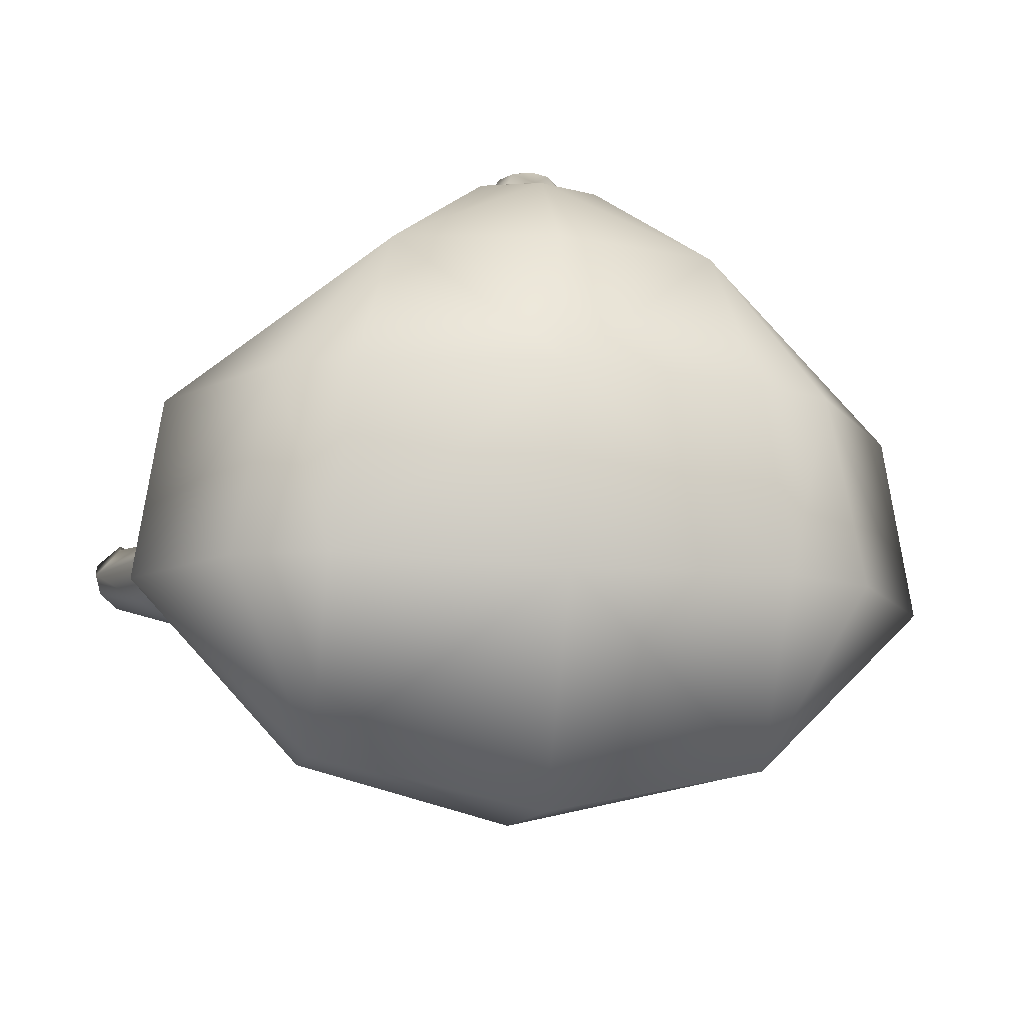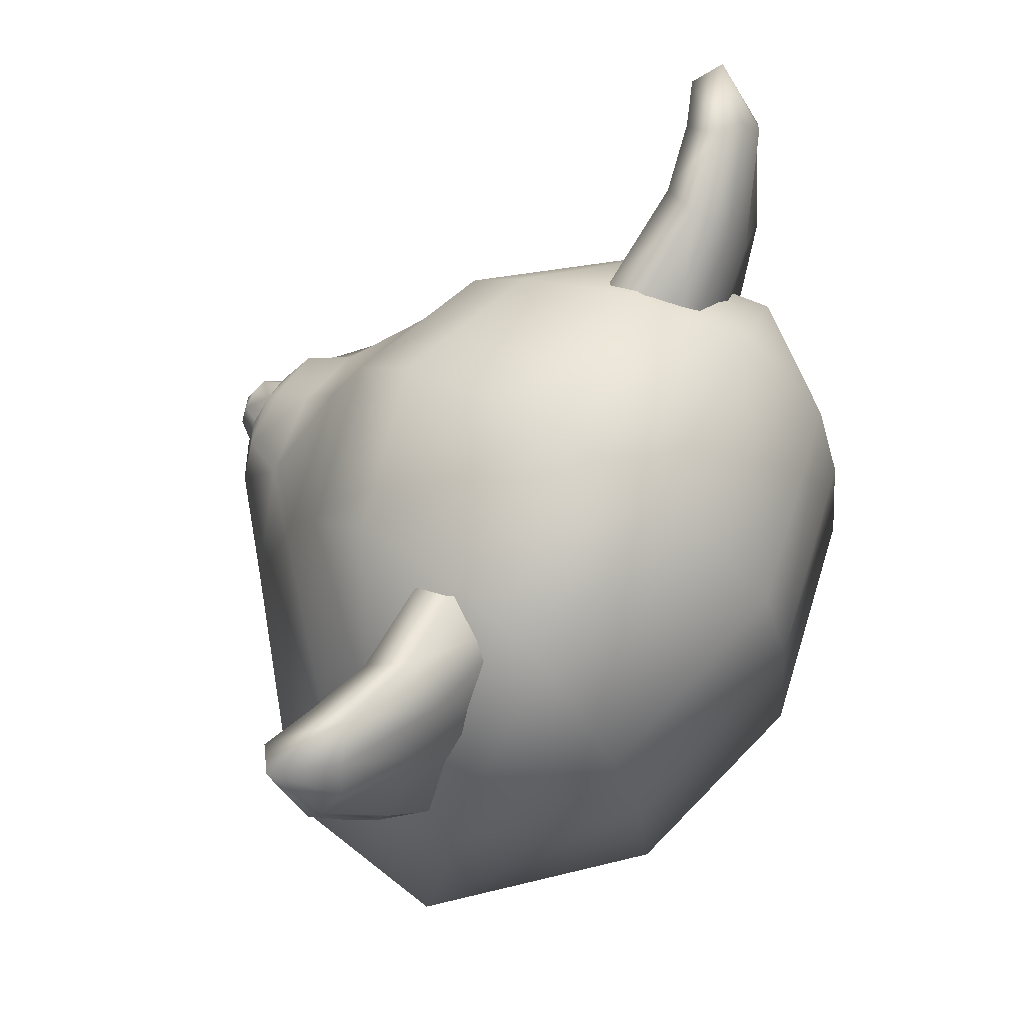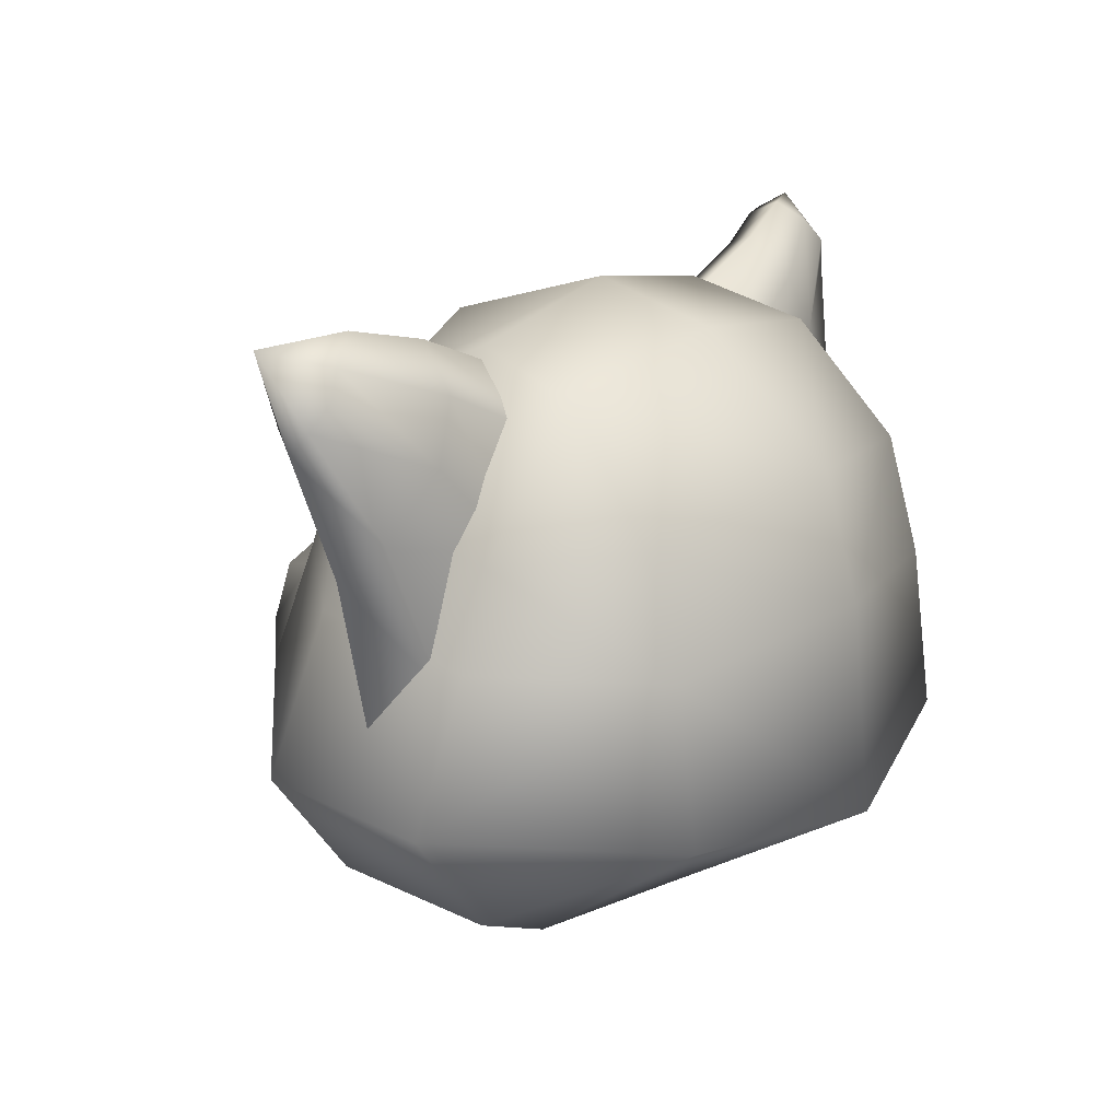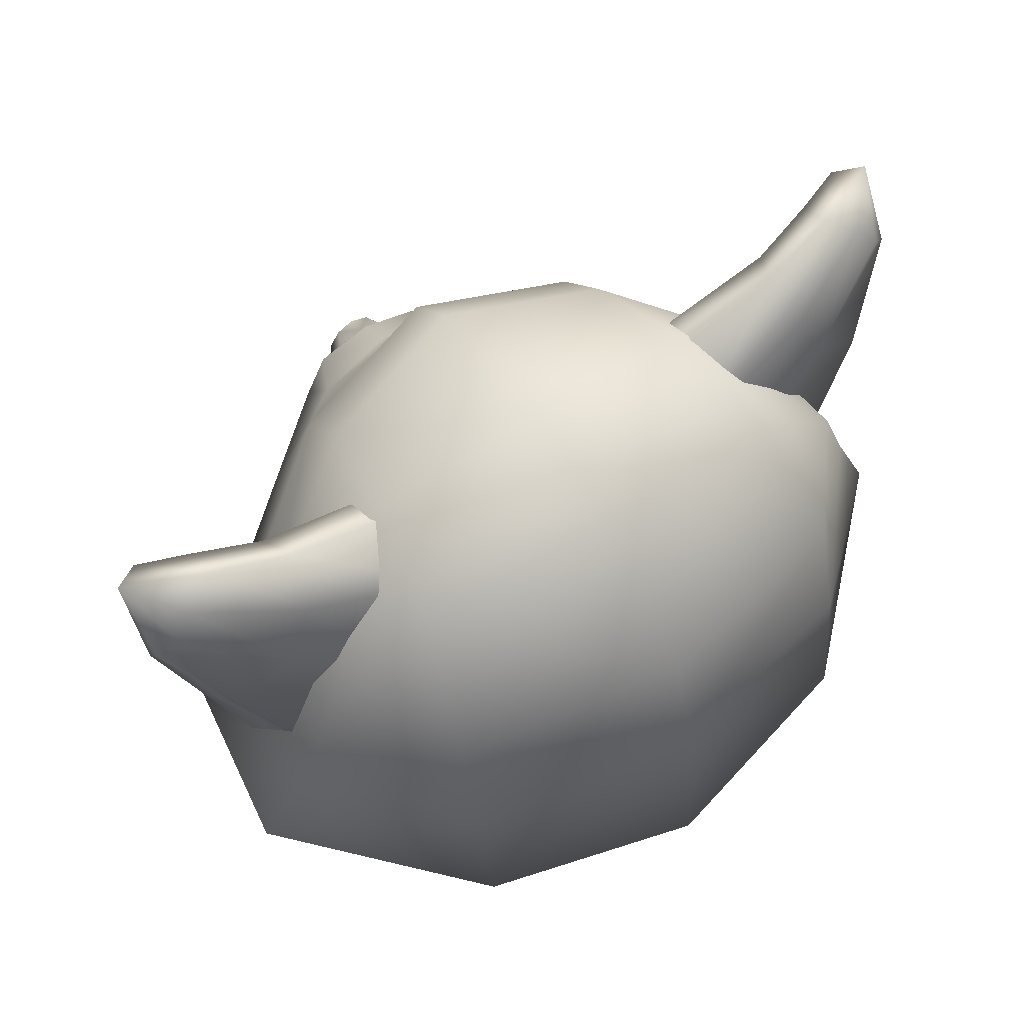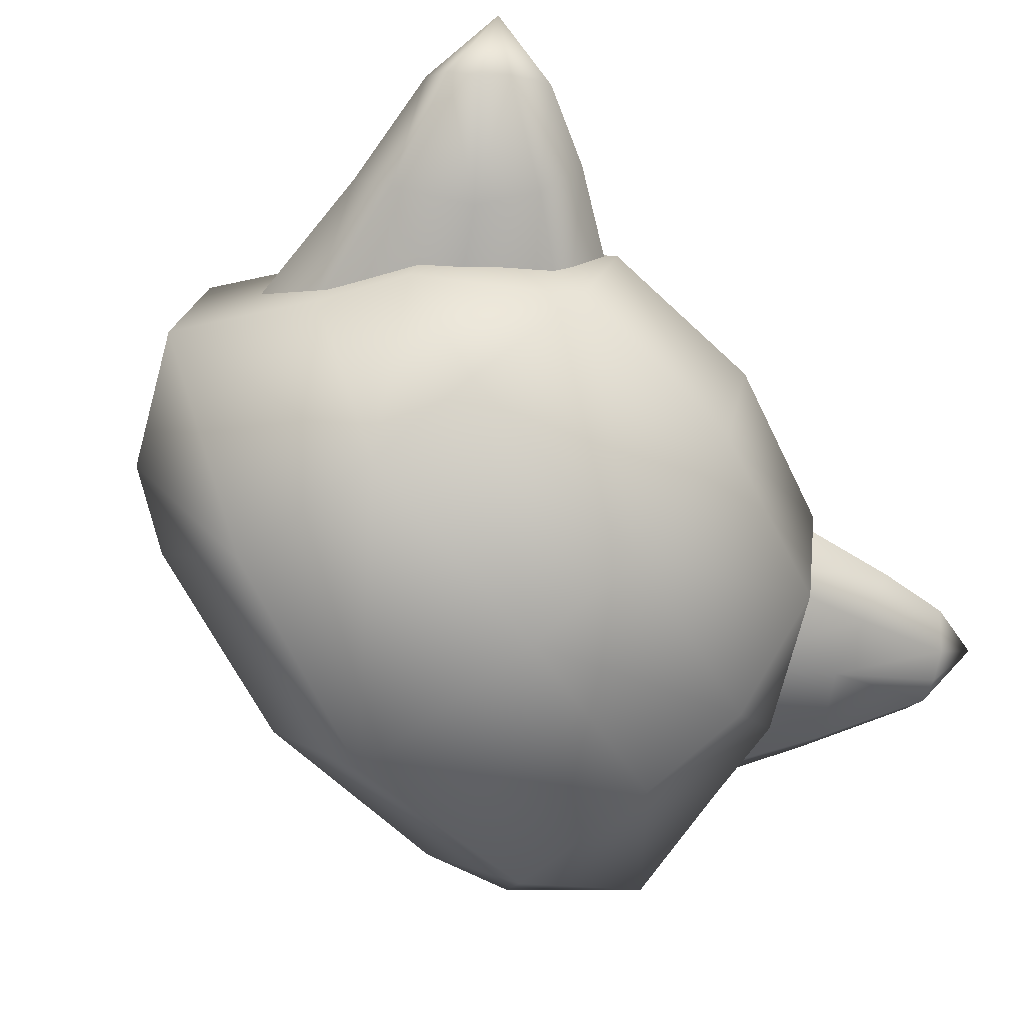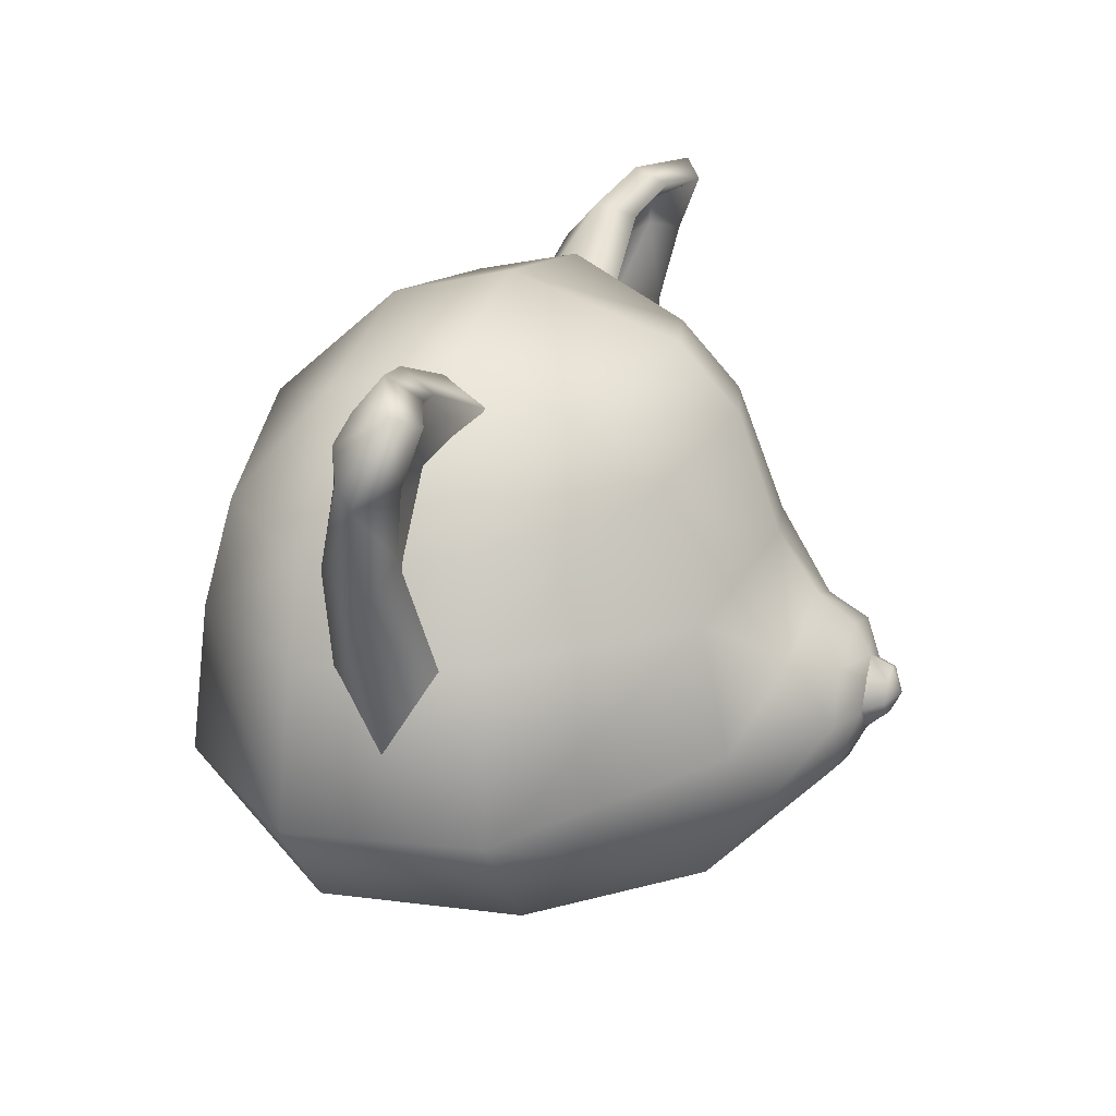
<metadata>
{"format":"obj","ext":"obj","renderer":"f3d","projection":"perspective","resolution":1024,"background":"white","views":[{"elev":-17.5,"azim":-10.3,"up":"+Z"},{"elev":68.9,"azim":120.4,"up":"+Y"},{"elev":18.9,"azim":125.1,"up":"+Y"},{"elev":62.8,"azim":146.7,"up":"+Y"},{"elev":-65.8,"azim":126.4,"up":"+Z"},{"elev":23.7,"azim":-71.2,"up":"+Y"}]}
</metadata>
<code>
g Lesser Panda
v 0.0004754 0.1621 -0.3342
v 0.222 0.2563 -0.1726
v 0.0004754 0.2934 -0.1897
v 0.2487 0.1317 -0.2772
v 0.3466 0.1193 -0.1555
v -0.0004755 0.02615 -0.3732
v 0.2487 0.003328 -0.3152
v 0.3827 0.01949 -0.1545
v -0.0004755 -0.203 -0.397
v 0.4474 -0.1355 -0.1431
v 0.2487 -0.1726 -0.339
v -0.0004755 -0.3466 -0.1669
v 0.3476 -0.2648 -0.1479
v 0.2487 -0.3095 -0.1526
v -0.0004755 -0.3447 0.06324
v 0.2487 -0.3095 -0.1526
v -0.0004755 -0.3466 -0.1669
v 0.223 -0.3076 0.06324
v 0.1811 -0.2601 0.2296
v 0.0004754 -0.2943 0.2296
v 0.0004754 -0.1916 0.3419
v 0.3067 -0.2743 0.06419
v 0.3476 -0.2648 -0.1479
v 0.4474 -0.1355 -0.1431
v 0.4198 -0.1317 0.06514
v 0.3514 0.03566 0.04612
v 0.3827 0.01949 -0.1545
v 0.319 0.1336 0.003328
v 0.3466 0.1193 -0.1555
v 0.1992 0.2934 -0.04612
v 0.222 0.2563 -0.1726
v 0.0004754 0.2934 -0.1897
v 0.0004754 0.3304 -0.05373
v 0.1792 0.2334 0.08891
v 0.0004754 0.2705 0.1355
v 0.0004754 0.1983 0.204
v 0.1792 0.1612 0.1574
v 0.0004754 0.06704 0.2525
v 0.1707 0.02425 0.2154
v 0.1973 -0.1108 0.2534
v 0.09081 -0.03756 0.2924
v 0.0004754 0.001426 0.2981
v 0.09557 -0.1108 0.3419
v 0.06799 -0.05182 0.3419
v 0.0004754 -0.02995 0.3419
v 0.0004754 -0.06419 0.3609
v 0.03471 -0.0794 0.3628
v 0.0004754 -0.1108 0.3685
v 0.06799 -0.1716 0.3419
v 0.05373 -0.1108 0.3628
v 0.03471 -0.1365 0.3628
v 0.0004754 -0.1517 0.3609
v 0.359 0.0214 -0.001426
v 0.4455 0.1127 -0.05278
v 0.3999 -0.06133 -0.04897
v 0.4322 0.1754 -0.01284
v 0.4864 0.242 -0.03566
v 0.3219 0.08986 -0.04992
v 0.4579 0.2591 0.003328
v 0.4864 0.34 0.004279
v 0.3818 0.1935 -0.05278
v 0.2449 0.1888 -0.05087
v 0.435 0.2686 -0.02805
v 0.3447 0.2601 -0.05373
v 0.2163 0.2534 -0.003328
v 0.436 0.3 -0.0271
v 0.4075 0.301 -0.02805
v 0.4579 0.3228 0.0271
v 0.3285 0.3057 -0.01379
v 0.4008 0.3276 0.003328
v 0.398 0.3466 -0.03566
v 0.3095 0.3238 -0.05563
v 0.1317 0.2496 -0.04612
v 0.1707 0.2011 -0.1165
v 0.3228 0.2762 -0.09842
v 0.2496 0.1003 -0.126
v 0.436 0.3209 -0.05278
v 0.3561 0.2125 -0.1098
v 0.4579 0.2943 -0.06419
v 0.4797 0.2677 -0.05278
v 0.4864 0.242 -0.03566
v 0.4236 0.1498 -0.09652
v 0.3618 -0.01284 -0.1127
v 0.4455 0.1127 -0.05278
v 0.3999 -0.06133 -0.04897
v -0.222 0.2563 -0.1726
v 0.0004754 0.1621 -0.3342
v 0.0004754 0.2934 -0.1897
v -0.2487 0.1317 -0.2772
v -0.0004755 0.02615 -0.3732
v -0.3466 0.1193 -0.1555
v -0.2487 0.003328 -0.3152
v -0.3827 0.01949 -0.1545
v -0.0004755 -0.203 -0.397
v -0.4474 -0.1355 -0.1431
v -0.2487 -0.1726 -0.339
v -0.0004755 -0.3466 -0.1669
v -0.3476 -0.2648 -0.1479
v -0.2487 -0.3095 -0.1526
v -0.2487 -0.3095 -0.1526
v -0.0004755 -0.3447 0.06324
v -0.0004755 -0.3466 -0.1669
v -0.223 -0.3076 0.06324
v -0.1811 -0.2601 0.2296
v 0.0004754 -0.2943 0.2296
v 0.0004754 -0.1916 0.3419
v -0.3067 -0.2743 0.06419
v -0.3476 -0.2648 -0.1479
v -0.4474 -0.1355 -0.1431
v -0.4198 -0.1317 0.06514
v -0.3514 0.03566 0.04612
v -0.3827 0.01949 -0.1545
v -0.319 0.1336 0.003328
v -0.3466 0.1193 -0.1555
v -0.1992 0.2934 -0.04612
v -0.222 0.2563 -0.1726
v 0.0004754 0.2934 -0.1897
v 0.0004754 0.3304 -0.05373
v -0.1792 0.2334 0.08891
v 0.0004754 0.2705 0.1355
v 0.0004754 0.1983 0.204
v -0.1792 0.1612 0.1574
v 0.0004754 0.06704 0.2525
v -0.1707 0.02425 0.2154
v -0.1973 -0.1108 0.2534
v -0.09081 -0.03756 0.2924
v 0.0004754 0.001426 0.2981
v -0.09557 -0.1108 0.3419
v -0.06799 -0.05182 0.3419
v 0.0004754 -0.02995 0.3419
v 0.0004754 -0.06419 0.3609
v -0.03471 -0.0794 0.3628
v 0.0004754 -0.1108 0.3685
v -0.06799 -0.1716 0.3419
v -0.05373 -0.1108 0.3628
v -0.03471 -0.1365 0.3628
v 0.0004754 -0.1517 0.3609
v -0.4455 0.1127 -0.05278
v -0.359 0.0214 -0.001426
v -0.3999 -0.06133 -0.04897
v -0.4322 0.1754 -0.01284
v -0.3219 0.08986 -0.04992
v -0.4864 0.242 -0.03566
v -0.3818 0.1935 -0.05278
v -0.2449 0.1888 -0.05087
v -0.4579 0.2591 0.003328
v -0.4864 0.34 0.004279
v -0.3447 0.2601 -0.05373
v -0.2163 0.2534 -0.003328
v -0.435 0.2686 -0.02805
v -0.3285 0.3057 -0.01379
v -0.4075 0.301 -0.02805
v -0.436 0.3 -0.0271
v -0.4579 0.3228 0.0271
v -0.4008 0.3276 0.003328
v -0.398 0.3466 -0.03566
v -0.3095 0.3238 -0.05563
v -0.1317 0.2496 -0.04612
v -0.1707 0.2011 -0.1165
v -0.3228 0.2762 -0.09842
v -0.2496 0.1003 -0.126
v -0.436 0.3209 -0.05278
v -0.3561 0.2125 -0.1098
v -0.4579 0.2943 -0.06419
v -0.4797 0.2677 -0.05278
v -0.4864 0.242 -0.03566
v -0.4236 0.1498 -0.09652
v -0.3618 -0.01284 -0.1127
v -0.4455 0.1127 -0.05278
v -0.3999 -0.06133 -0.04897
v 0.0214 -0.1212 0.3846
v 0.05182 -0.1098 0.359
v 0.03281 -0.1365 0.359
v 0.0004754 -0.1517 0.3609
v 0.0004754 -0.1298 0.3846
v 0.0004754 -0.1041 0.397
v 0.03376 -0.1041 0.3846
v 0.03281 -0.0794 0.359
v 0.0214 -0.08416 0.3846
v 0.0004754 -0.07465 0.3846
v 0.0004754 -0.06419 0.3609
v -0.05182 -0.1098 0.359
v -0.0214 -0.1212 0.3846
v -0.03281 -0.1365 0.359
v 0.0004754 -0.1517 0.3609
v 0.0004754 -0.1298 0.3846
v 0.0004754 -0.1041 0.397
v -0.03376 -0.1041 0.3846
v -0.03281 -0.0794 0.359
v -0.0214 -0.08416 0.3846
v 0.0004754 -0.07465 0.3846
v 0.0004754 -0.06419 0.3609
g Lesser Panda_0
f 3 2 1
f 4 1 2
f 5 4 2
f 1 4 6
f 4 5 7
f 7 6 4
f 8 7 5
f 6 7 9
f 8 10 7
f 11 9 7
f 11 7 10
f 9 11 12
f 10 13 11
f 14 12 11
f 13 14 11
f 17 16 15
f 18 15 16
f 18 19 15
f 20 15 19
f 20 19 21
f 18 16 22
f 18 22 19
f 23 22 16
f 23 24 22
f 25 22 24
f 22 25 19
f 25 24 26
f 27 26 24
f 26 27 28
f 29 28 27
f 28 29 30
f 31 30 29
f 31 32 30
f 33 30 32
f 30 33 34
f 30 34 28
f 35 34 33
f 35 36 34
f 28 34 37
f 37 34 36
f 28 37 26
f 36 38 37
f 39 26 37
f 26 39 25
f 39 37 38
f 40 25 39
f 25 40 19
f 39 38 41
f 39 41 40
f 42 41 38
f 40 43 19
f 40 41 43
f 41 42 44
f 44 43 41
f 45 44 42
f 45 46 44
f 47 44 46
f 44 47 43
f 46 48 47
f 49 19 43
f 49 21 19
f 50 43 47
f 47 48 50
f 43 50 49
f 49 51 21
f 51 49 50
f 50 48 51
f 52 21 51
f 51 48 52
f 55 54 53
f 56 53 54
f 54 57 56
f 53 56 58
f 59 56 57
f 57 60 59
f 61 58 56
f 58 61 62
f 61 56 63
f 59 63 56
f 64 62 61
f 61 63 64
f 62 64 65
f 63 59 66
f 67 64 63
f 63 66 67
f 68 66 59
f 68 59 60
f 66 68 67
f 69 65 64
f 64 67 69
f 70 67 68
f 70 69 67
f 70 68 71
f 70 71 69
f 60 71 68
f 69 72 65
f 72 69 71
f 73 65 72
f 73 72 74
f 75 74 72
f 72 71 75
f 74 75 76
f 77 75 71
f 71 60 77
f 78 76 75
f 75 77 78
f 77 60 79
f 79 78 77
f 79 60 80
f 79 80 78
f 80 60 81
f 78 82 76
f 82 78 80
f 80 81 82
f 83 76 82
f 84 82 81
f 82 84 83
f 85 83 84
f 88 87 86
f 89 86 87
f 87 90 89
f 89 91 86
f 92 89 90
f 89 92 91
f 93 91 92
f 90 94 92
f 93 92 95
f 96 92 94
f 96 95 92
f 94 97 96
f 98 95 96
f 99 96 97
f 99 98 96
f 102 101 100
f 103 100 101
f 103 101 104
f 105 104 101
f 105 106 104
f 103 107 100
f 107 103 104
f 108 100 107
f 108 107 109
f 110 109 107
f 110 107 104
f 110 111 109
f 112 109 111
f 111 113 112
f 114 112 113
f 113 115 114
f 116 114 115
f 116 115 117
f 118 117 115
f 115 119 118
f 119 115 113
f 120 118 119
f 120 119 121
f 119 113 122
f 122 121 119
f 113 111 122
f 121 122 123
f 124 122 111
f 111 110 124
f 124 123 122
f 125 124 110
f 125 110 104
f 124 126 123
f 126 124 125
f 127 123 126
f 125 104 128
f 125 128 126
f 126 129 127
f 129 126 128
f 130 127 129
f 130 129 131
f 132 131 129
f 129 128 132
f 133 131 132
f 134 128 104
f 134 104 106
f 135 132 128
f 133 132 135
f 128 134 135
f 134 106 136
f 136 135 134
f 133 135 136
f 137 136 106
f 133 136 137
f 140 139 138
f 141 138 139
f 139 142 141
f 138 141 143
f 144 141 142
f 142 145 144
f 146 143 141
f 143 146 147
f 148 144 145
f 145 149 148
f 144 150 141
f 146 141 150
f 144 148 150
f 151 148 149
f 152 150 148
f 148 151 152
f 150 153 146
f 153 150 152
f 154 146 153
f 153 152 154
f 154 147 146
f 155 154 152
f 155 152 151
f 155 156 154
f 155 151 156
f 147 154 156
f 151 149 157
f 157 156 151
f 158 157 149
f 158 159 157
f 160 157 159
f 157 160 156
f 159 161 160
f 162 156 160
f 147 156 162
f 163 160 161
f 160 163 162
f 147 162 164
f 164 162 163
f 147 164 165
f 164 163 165
f 147 165 166
f 163 161 167
f 167 165 163
f 165 167 166
f 168 167 161
f 169 166 167
f 167 168 169
f 170 169 168
f 173 172 171
f 173 171 174
f 175 174 171
f 176 175 171
f 177 171 172
f 176 171 177
f 172 178 177
f 176 177 179
f 179 177 178
f 176 179 180
f 178 181 179
f 180 179 181
f 184 183 182
f 184 185 183
f 186 183 185
f 186 187 183
f 188 182 183
f 183 187 188
f 182 188 189
f 188 187 190
f 190 189 188
f 190 187 191
f 189 190 192
f 191 192 190

</code>
